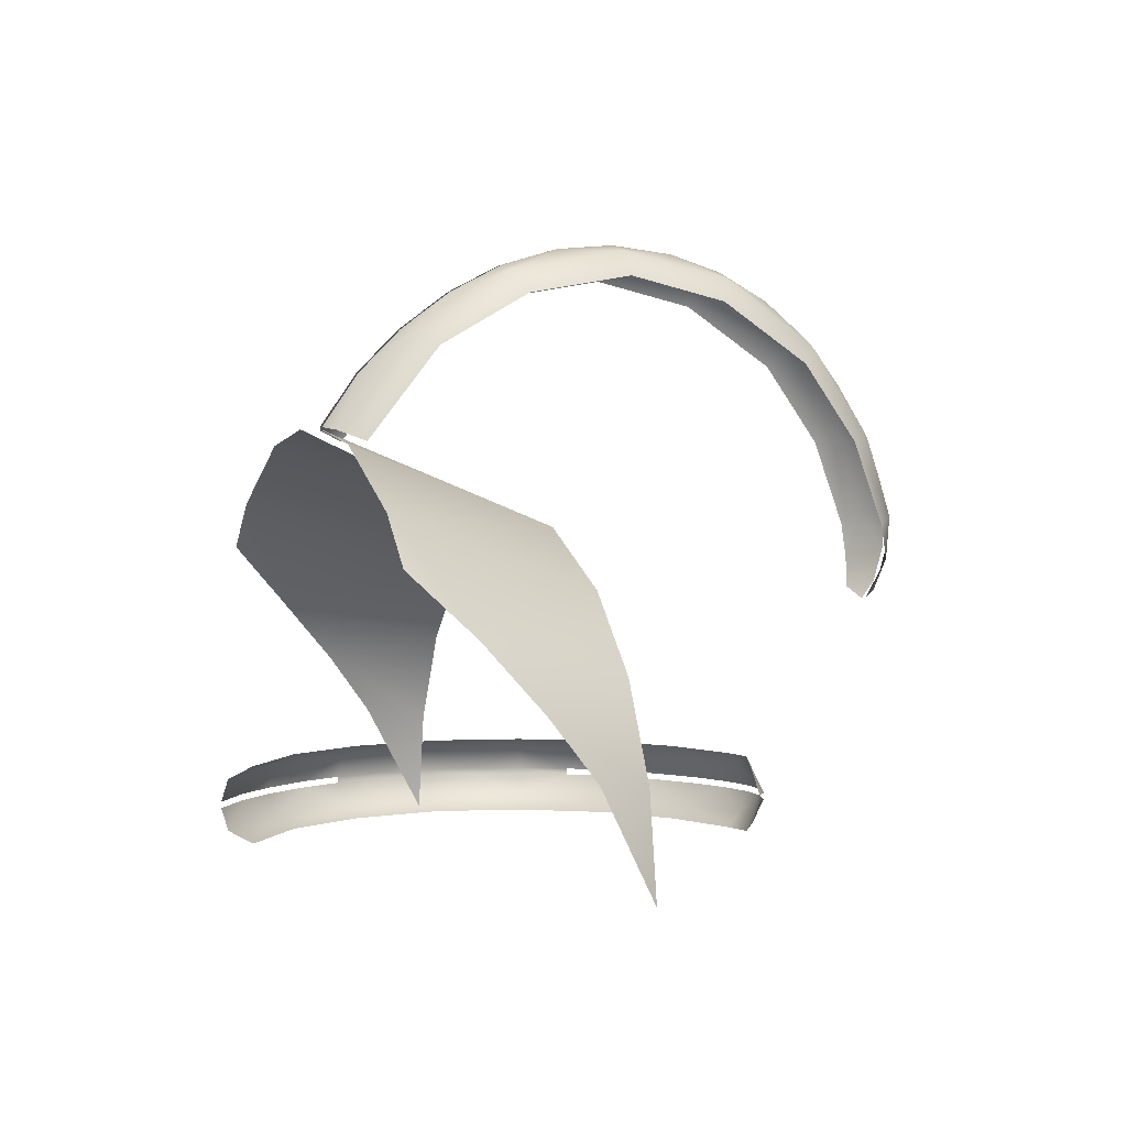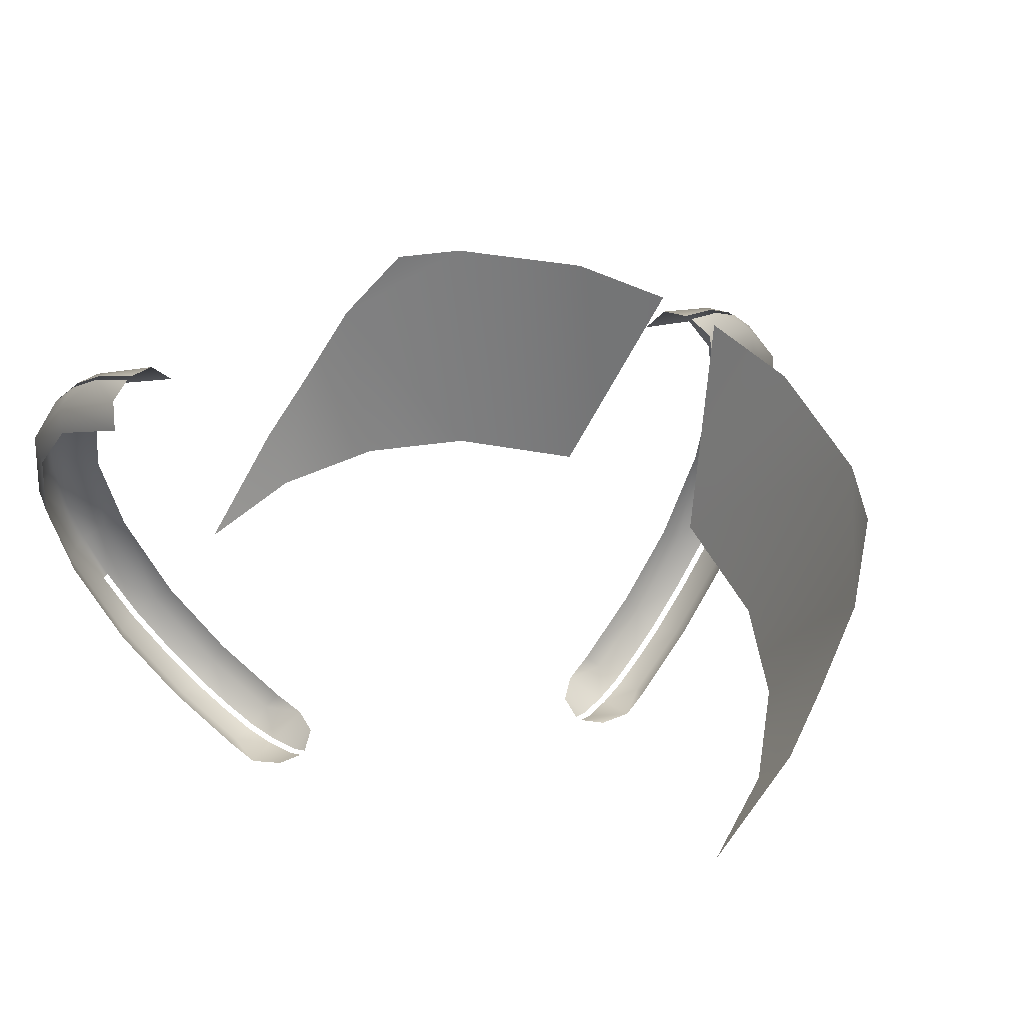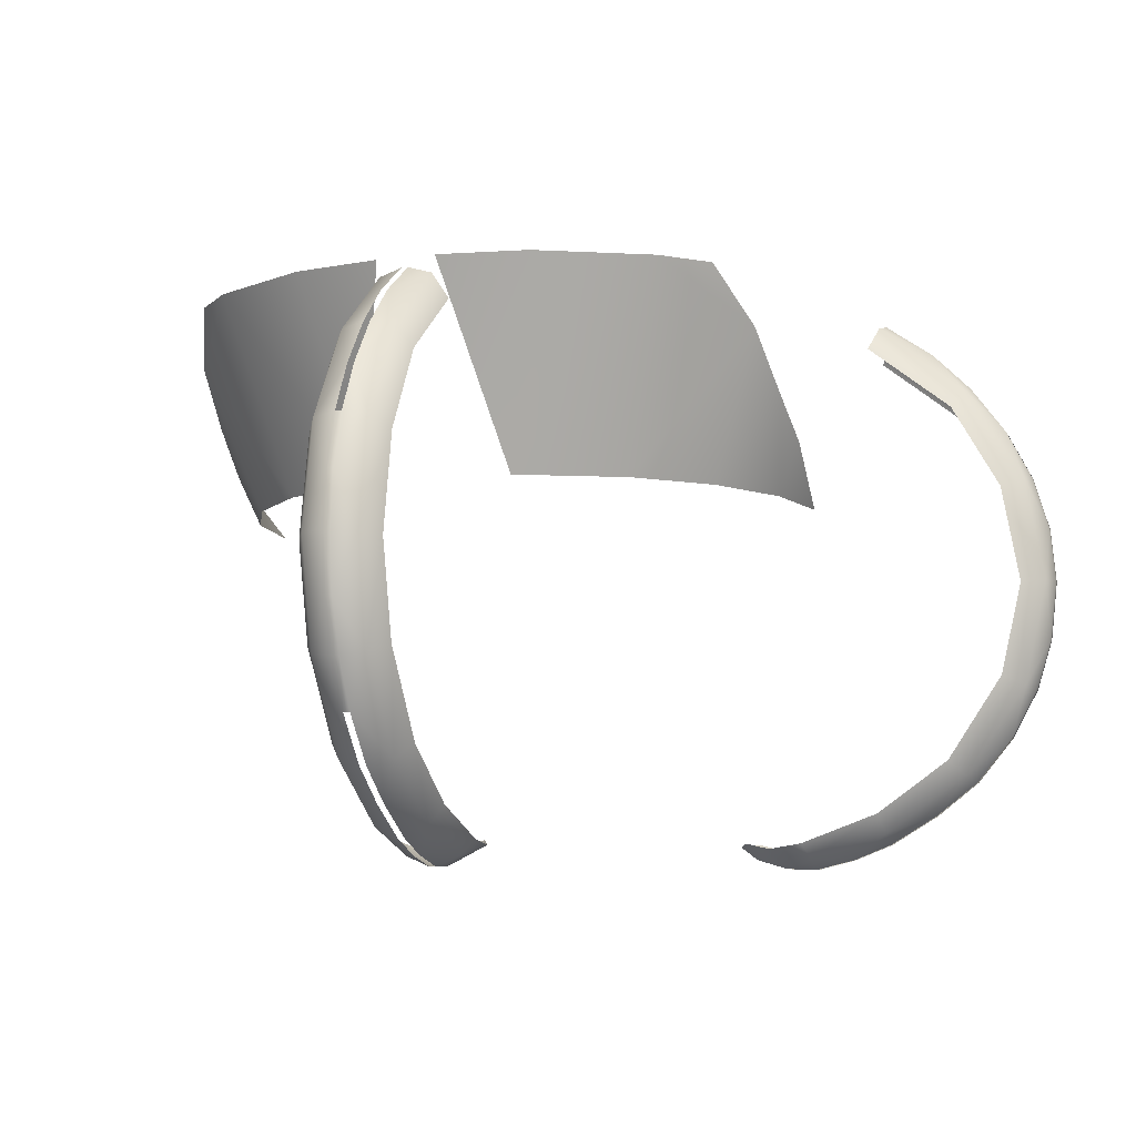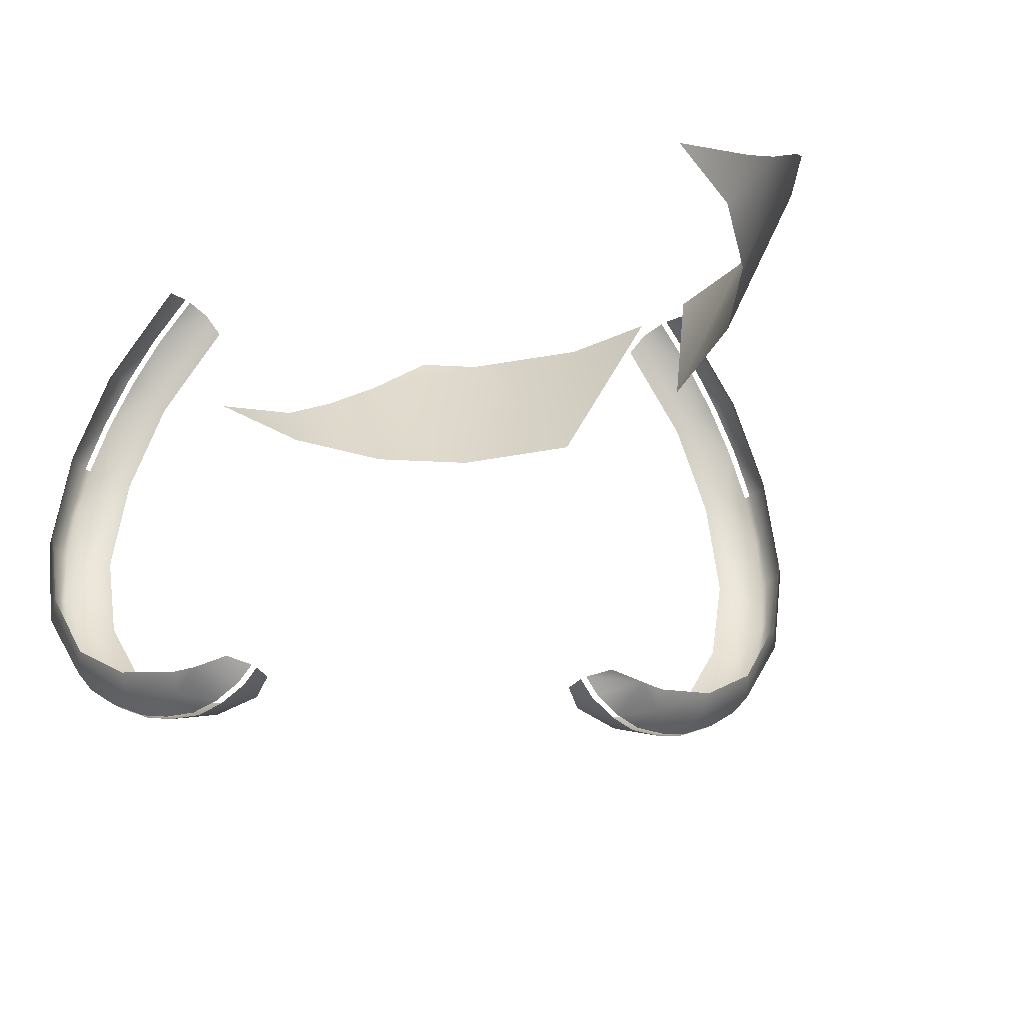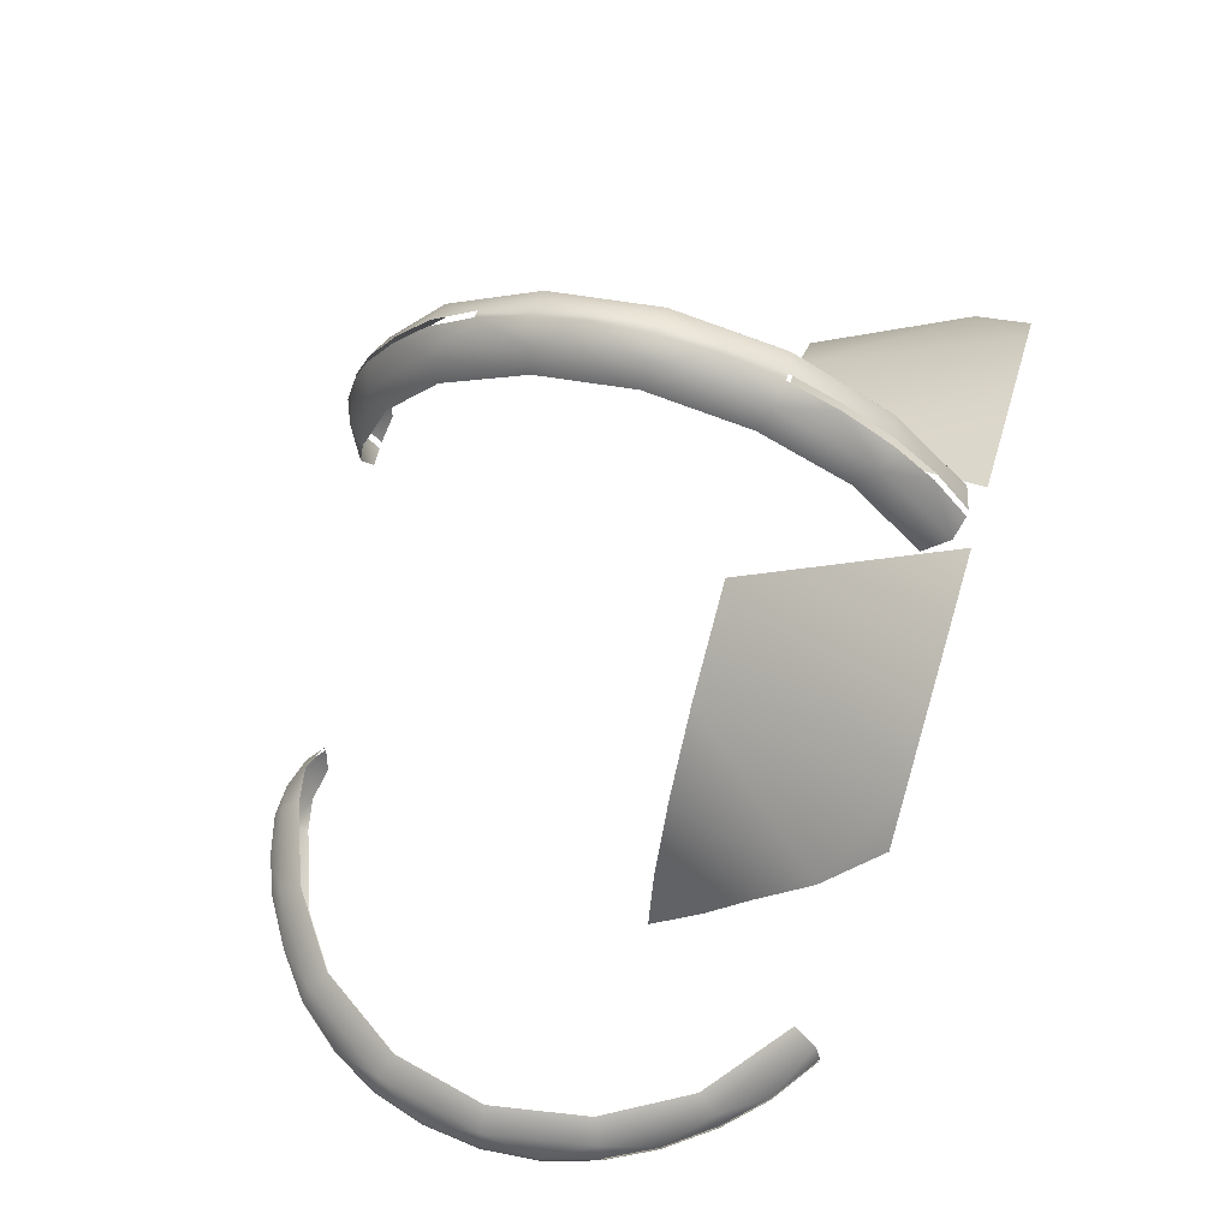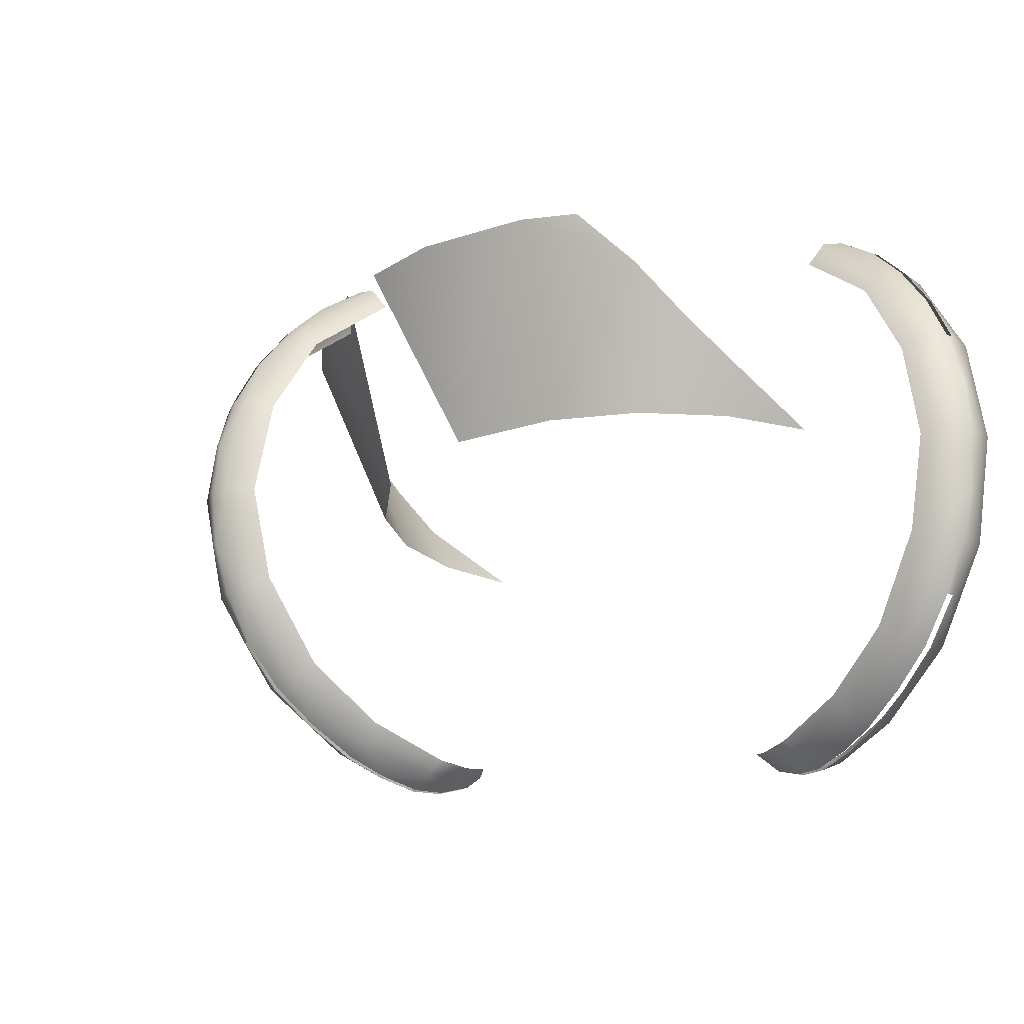
<metadata>
{"format":"obj","ext":"obj","renderer":"f3d","projection":"perspective","resolution":1024,"background":"white","views":[{"elev":2.4,"azim":-111.5,"up":"+Z"},{"elev":53.3,"azim":-143.2,"up":"+Y"},{"elev":-8.1,"azim":18.9,"up":"+Y"},{"elev":-34.2,"azim":-139.1,"up":"+Y"},{"elev":65.1,"azim":106.6,"up":"+Z"},{"elev":-20.6,"azim":57.7,"up":"+Y"}]}
</metadata>
<code>
o S.S._Dolphin_part.009
v 1.771 1.925 -1.471
v 2.018 1.619 -1.306
v 2.043 1.654 -1.471
v 2.284 1.329 -1.471
v 2.425 0.9614 -1.306
v 2.462 0.9847 -1.471
v 2.576 0.605 -1.471
v 2.576 0.605 -1.518
v 2.611 0.2234 -1.518
v 2.561 0.2209 -1.682
v 2.565 -0.1873 -1.518
v 2.405 -0.5159 -1.682
v 2.458 -0.5379 -1.518
v 2.277 -0.875 -1.518
v 2.458 -0.5379 -1.471
v 2.277 -0.875 -1.471
v 2.405 -0.5159 -1.306
v 1.971 -1.143 -1.306
v 2.251 -0.4518 -1.211
v 1.861 -1.039 -1.211
v -1.298 1.925 1.551
v -1.462 1.619 1.797
v -1.298 1.654 1.823
v -1.298 1.329 2.064
v -1.462 0.9614 2.205
v -1.298 0.9847 2.242
v -1.298 0.605 2.356
v -1.251 0.605 2.356
v -1.251 0.2234 2.391
v -1.086 0.2209 2.341
v -1.251 -0.1873 2.345
v -1.086 -0.5159 2.185
v -1.251 -0.5379 2.238
v -1.251 -0.875 2.057
v -1.298 -0.875 2.057
v -1.557 -1.645 0.3547
v -1.462 -1.722 0.6329
v -1.557 -1.61 0.5773
v -1.557 -1.405 1.133
v -1.462 -1.544 1.173
v -1.557 -1.039 1.641
v -1.462 -1.143 1.751
v -1.557 -0.4518 2.031
v -1.462 -0.5159 2.185
v -1.557 0.2008 2.18
v -1.462 0.2209 2.341
v -1.557 0.8881 2.055
v -3.417 0.8348 -1.494
v -3.312 0.8348 -0.8321
v -3.477 1.206 -0.7784
v -3.432 1.495 -0.3948
v -3.008 0.8348 -0.2348
v -3.369 1.866 0.02802
v -2.534 0.8348 0.2392
v -2.878 2.236 0.7125
v -1.806 0.8348 0.596
v -2.117 2.236 1.1
v -1.485 2.236 1.2
v -1.063 2.236 1.2
v -0.7424 0.8348 0.596
v -0.4313 2.236 1.1
v 0.3292 2.236 0.7125
v -0.01474 0.8348 0.2392
v 0.8211 1.866 0.02802
v 0.4593 0.8348 -0.2348
v 0.8837 1.495 -0.3948
v 0.7636 0.8348 -0.8321
v 0.9291 1.206 -0.7784
v 0.8685 0.8348 -1.494
v -0.9911 0.2008 2.18
v -0.9911 -0.4518 2.031
v -1.086 -1.143 1.751
v -0.9911 -1.039 1.641
v -1.086 -1.544 1.173
v -0.9911 -1.405 1.133
v -0.9911 -1.61 0.5773
v 0.2955 -1.63 -1.471
v 0.4132 -1.721 -1.471
v 0.3682 -1.605 -1.306
v 0.5647 -1.648 -1.211
v 0.6331 -1.786 -1.471
v 0.853 -1.722 -1.306
v 0.853 -1.793 -1.471
v 1.133 -1.725 -1.471
v 0.4132 -1.721 -1.518
v 0.5748 -1.656 -1.777
v 0.6331 -1.786 -1.518
v 0.853 -1.722 -1.682
v 0.7974 -1.61 -1.777
v 1.393 -1.544 -1.682
v 1.353 -1.405 -1.777
v 1.861 -1.039 -1.777
v 2.4 0.2008 -1.211
v 2.561 0.2209 -1.306
v 2.565 -0.1873 -1.471
v 2.611 0.2234 -1.471
v 0.853 -1.793 -1.518
v 1.133 -1.725 -1.518
v 1.4 -1.619 -1.518
v 1.731 -1.417 -1.518
v 0.7974 -1.61 -1.211
v 1.353 -1.405 -1.211
v 1.393 -1.544 -1.306
v -1.298 0.2234 2.391
v -1.298 -0.1873 2.345
v 2.462 0.9847 -1.518
v 2.425 0.9614 -1.682
v 2.275 0.8881 -1.777
v 2.4 0.2008 -1.777
v 2.251 -0.4518 -1.777
v 1.971 -1.143 -1.682
v -1.251 0.9847 2.242
v -1.086 0.9614 2.205
v -0.9911 0.8881 2.055
v 1.432 2.161 -1.471
v 1.413 2.115 -1.306
v 1.344 1.949 -1.211
v 1.937 1.481 -1.211
v -1.251 -1.183 1.806
v -1.251 -1.417 1.511
v -1.251 -1.619 1.179
v -1.251 -1.725 0.9129
v -1.251 -1.721 0.1931
v -0.9911 -1.645 0.3547
v -1.251 -1.786 0.413
v -1.086 -1.722 0.6329
v -1.298 -1.721 0.1931
v -1.298 -1.786 0.413
v -1.298 -1.793 0.6329
v -1.298 -1.725 0.9129
v -1.251 2.161 1.212
v -1.251 1.925 1.551
v -1.086 2.115 1.193
v -1.086 1.619 1.797
v -1.251 1.654 1.823
v -1.251 1.329 2.064
v -1.298 -1.619 1.179
v -1.298 -1.417 1.511
v -1.298 -1.183 1.806
v -1.298 2.161 1.212
v -1.462 2.115 1.193
v -1.557 1.949 1.124
v -1.557 1.481 1.717
v -1.298 -0.5379 2.238
v 1.4 -1.619 -1.471
v 1.731 -1.417 -1.471
v 2.026 -1.183 -1.471
v 2.284 1.329 -1.518
v 2.018 1.619 -1.682
v 1.937 1.481 -1.777
v 1.344 1.949 -1.777
v 1.432 2.161 -1.518
v 1.771 1.925 -1.518
v 1.413 2.115 -1.682
v 2.043 1.654 -1.518
v -0.9911 1.481 1.717
v -0.9911 1.949 1.124
v 2.275 0.8881 -1.211
v 2.026 -1.183 -1.518
v -1.251 -1.793 0.6329
v -1.462 -1.605 0.1481
v -1.298 -1.63 0.0754
v 0.2955 -1.63 -1.518
v 0.3682 -1.605 -1.682
v -1.251 -1.63 0.0754
v -1.086 -1.605 0.1481
v 0.6309 2.236 0.4108
v -3.179 2.236 0.4108
f 1 2 3
f 3 2 4
f 2 5 4
f 4 5 6
f 5 7 6
f 6 7 8
f 7 9 8
f 8 9 10
f 9 11 10
f 10 11 12
f 11 13 12
f 12 13 14
f 13 15 14
f 14 15 16
f 15 17 16
f 16 17 18
f 17 19 18
f 18 19 20
f 21 22 23
f 23 22 24
f 22 25 24
f 24 25 26
f 25 27 26
f 26 27 28
f 27 29 28
f 28 29 30
f 29 31 30
f 30 31 32
f 31 33 32
f 32 33 34
f 33 35 34
f 36 37 38
f 38 37 39
f 37 40 39
f 39 40 41
f 40 42 41
f 41 42 43
f 42 44 43
f 43 44 45
f 44 46 45
f 45 46 47
f 46 25 47
f 48 49 50
f 50 49 51
f 49 52 51
f 51 52 53
f 52 54 53
f 53 54 55
f 54 56 55
f 55 56 57
f 56 58 57
f 59 60 61
f 61 60 62
f 60 63 62
f 62 63 64
f 63 65 64
f 64 65 66
f 65 67 66
f 66 67 68
f 67 69 68
f 30 32 70
f 70 32 71
f 32 72 71
f 71 72 73
f 72 74 73
f 73 74 75
f 74 76 75
f 77 78 79
f 79 78 80
f 78 81 80
f 80 81 82
f 81 83 82
f 82 83 84
f 85 86 87
f 87 86 88
f 86 89 88
f 88 89 90
f 89 91 90
f 90 91 92
f 19 17 93
f 93 17 94
f 17 95 94
f 94 95 96
f 95 11 96
f 96 11 9
f 87 88 97
f 97 88 98
f 88 90 98
f 98 90 99
f 90 100 99
f 80 82 101
f 101 82 102
f 82 103 102
f 102 103 20
f 103 18 20
f 25 46 27
f 27 46 104
f 46 105 104
f 104 105 31
f 105 33 31
f 6 8 106
f 106 8 107
f 8 10 107
f 107 10 108
f 10 109 108
f 10 12 109
f 109 12 110
f 12 111 110
f 110 111 92
f 111 90 92
f 26 28 112
f 112 28 113
f 28 30 113
f 113 30 114
f 30 70 114
f 115 116 1
f 1 116 2
f 116 117 2
f 2 117 118
f 119 120 72
f 72 120 74
f 120 121 74
f 74 121 122
f 123 124 125
f 125 124 126
f 124 76 126
f 126 76 74
f 127 128 36
f 36 128 37
f 128 129 37
f 37 129 130
f 131 132 133
f 133 132 134
f 132 135 134
f 134 135 136
f 137 138 40
f 40 138 42
f 138 139 42
f 42 139 35
f 140 141 21
f 21 141 22
f 141 142 22
f 22 142 143
f 46 44 105
f 105 44 144
f 44 35 144
f 144 35 33
f 145 146 103
f 103 146 18
f 146 147 18
f 18 147 16
f 106 107 148
f 148 107 149
f 107 150 149
f 149 150 151
f 152 153 154
f 154 153 149
f 153 155 149
f 149 155 148
f 112 113 136
f 136 113 134
f 113 156 134
f 134 156 157
f 9 7 96
f 96 7 94
f 7 5 94
f 94 5 158
f 90 111 100
f 100 111 159
f 111 14 159
f 82 84 103
f 103 84 145
f 74 122 126
f 126 122 160
f 31 29 104
f 104 29 27
f 22 143 25
f 25 143 47
f 161 162 36
f 36 162 127
f 32 34 72
f 72 34 119
f 163 164 85
f 85 164 86
f 2 118 5
f 5 118 158
f 37 130 40
f 40 130 137
f 17 15 95
f 95 15 13
f 165 166 123
f 123 166 124
f 134 157 133
f 62 64 167
f 53 55 168
f 14 111 12
f 107 108 150
f 149 151 154
f 35 44 42
f 105 144 33
f 113 114 156
f 95 13 11
f 125 126 160
f 94 158 93

</code>
